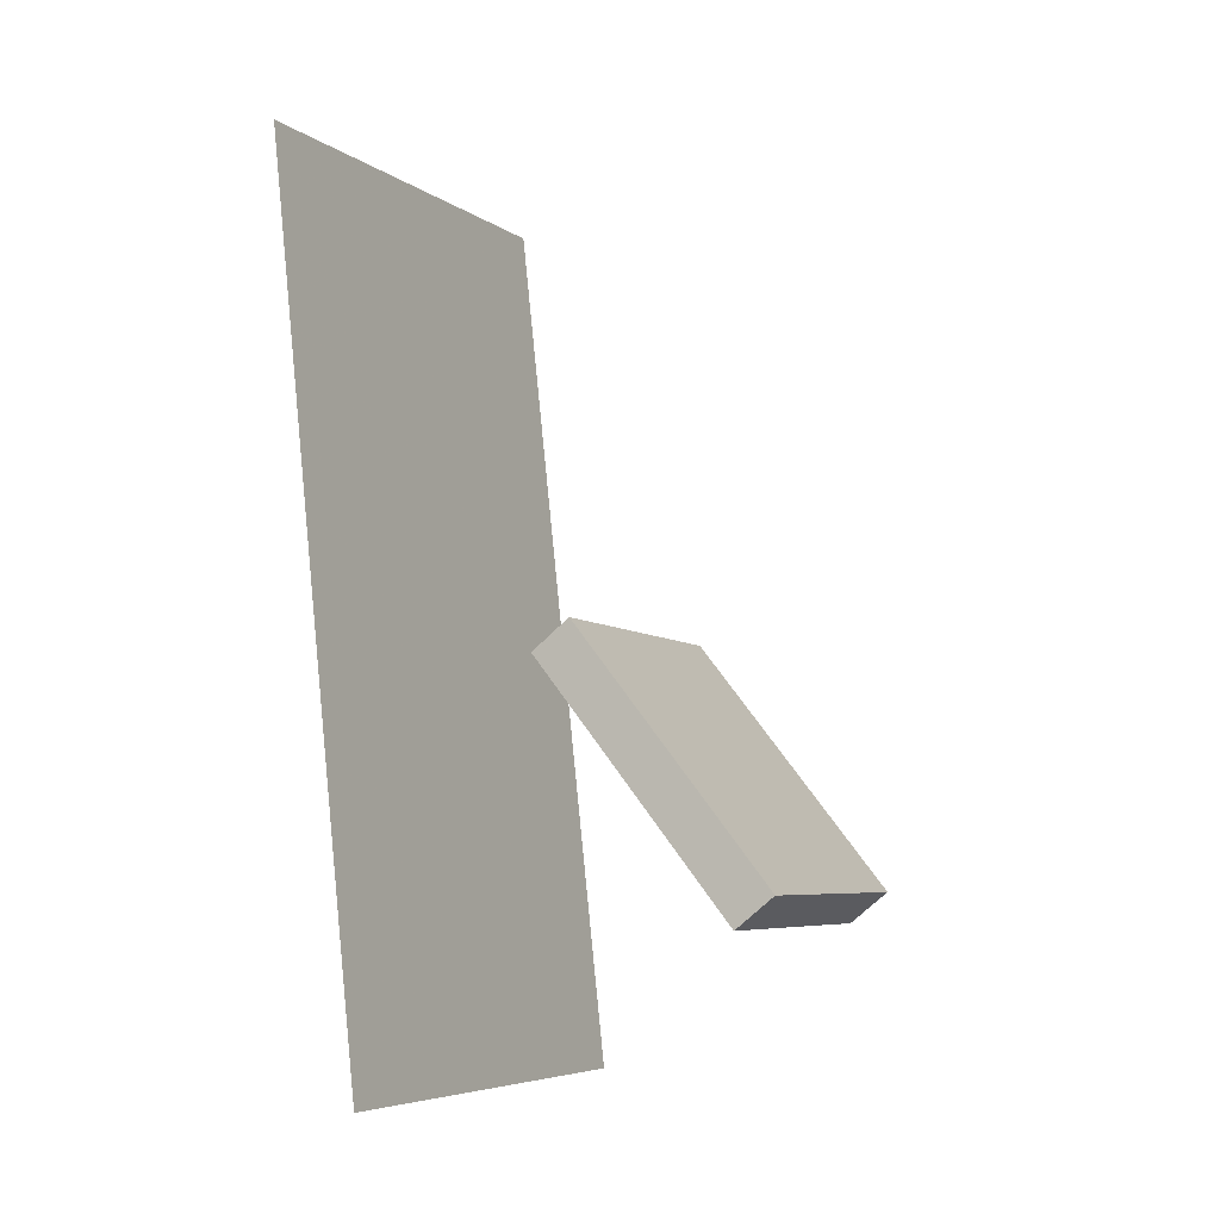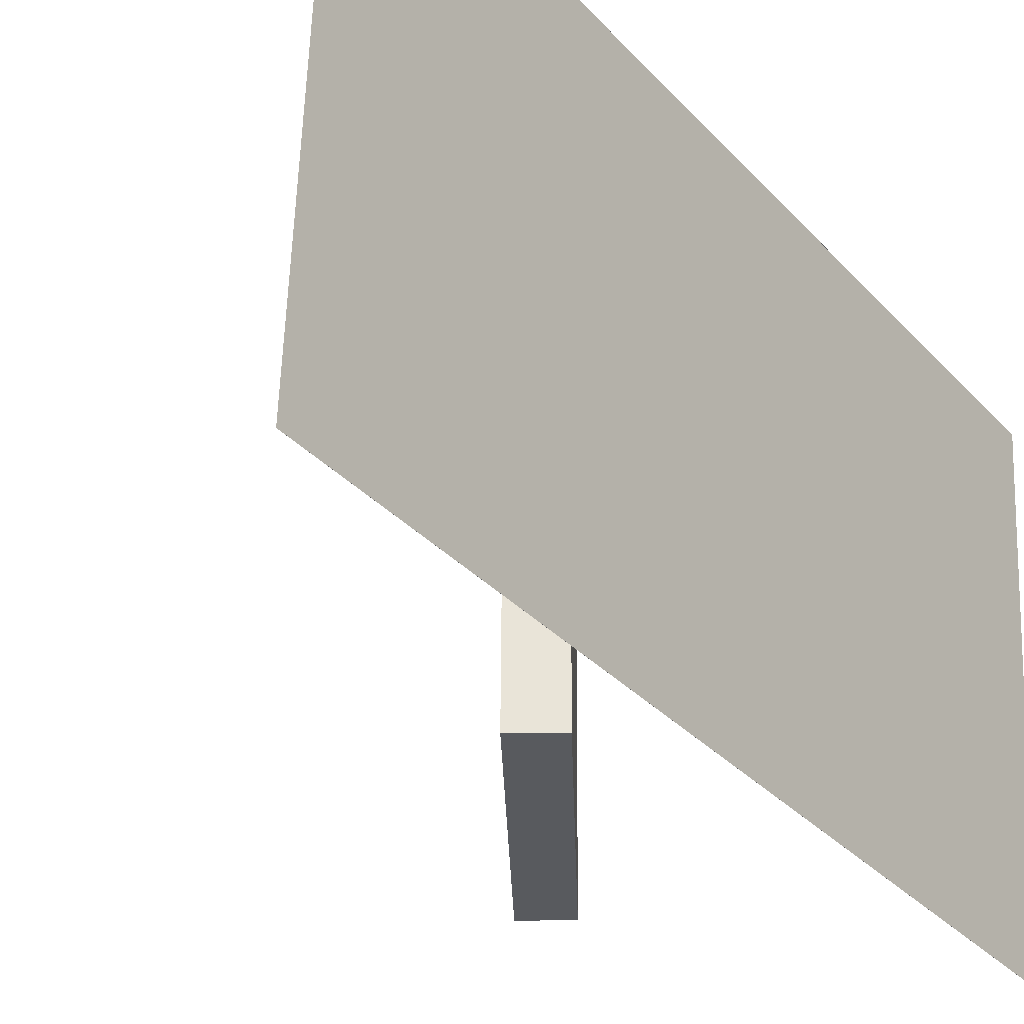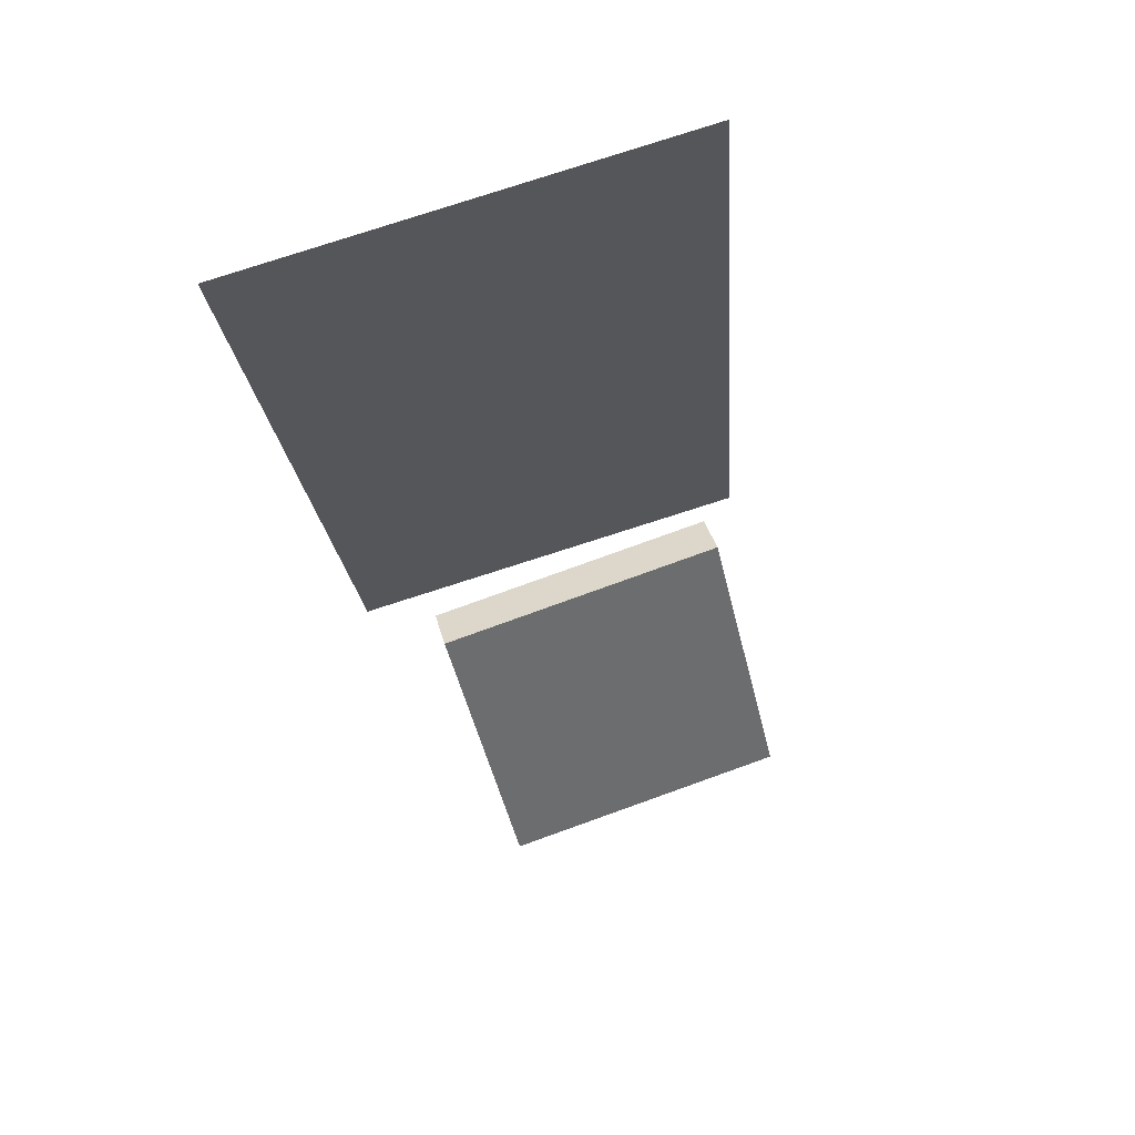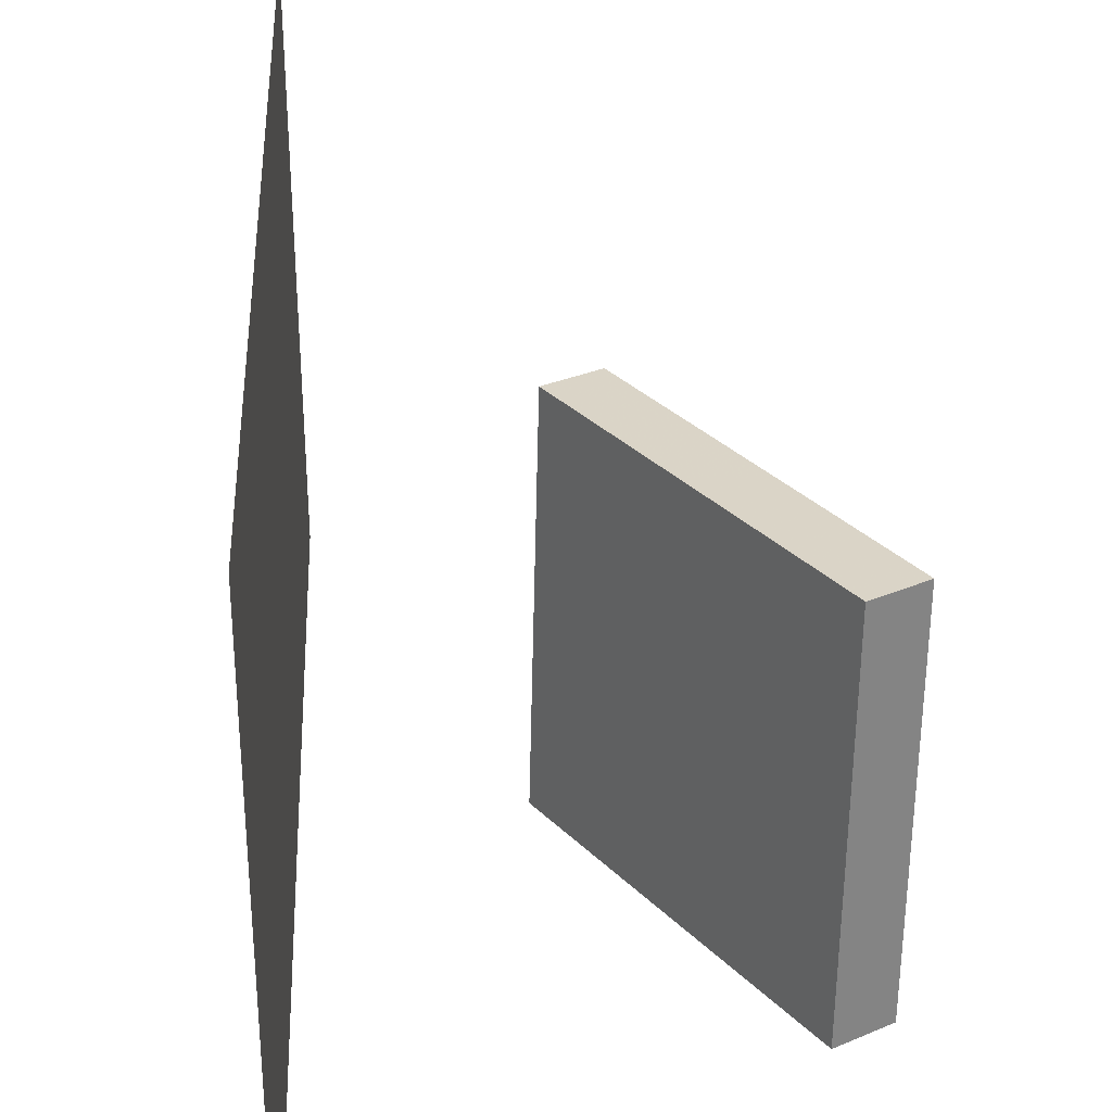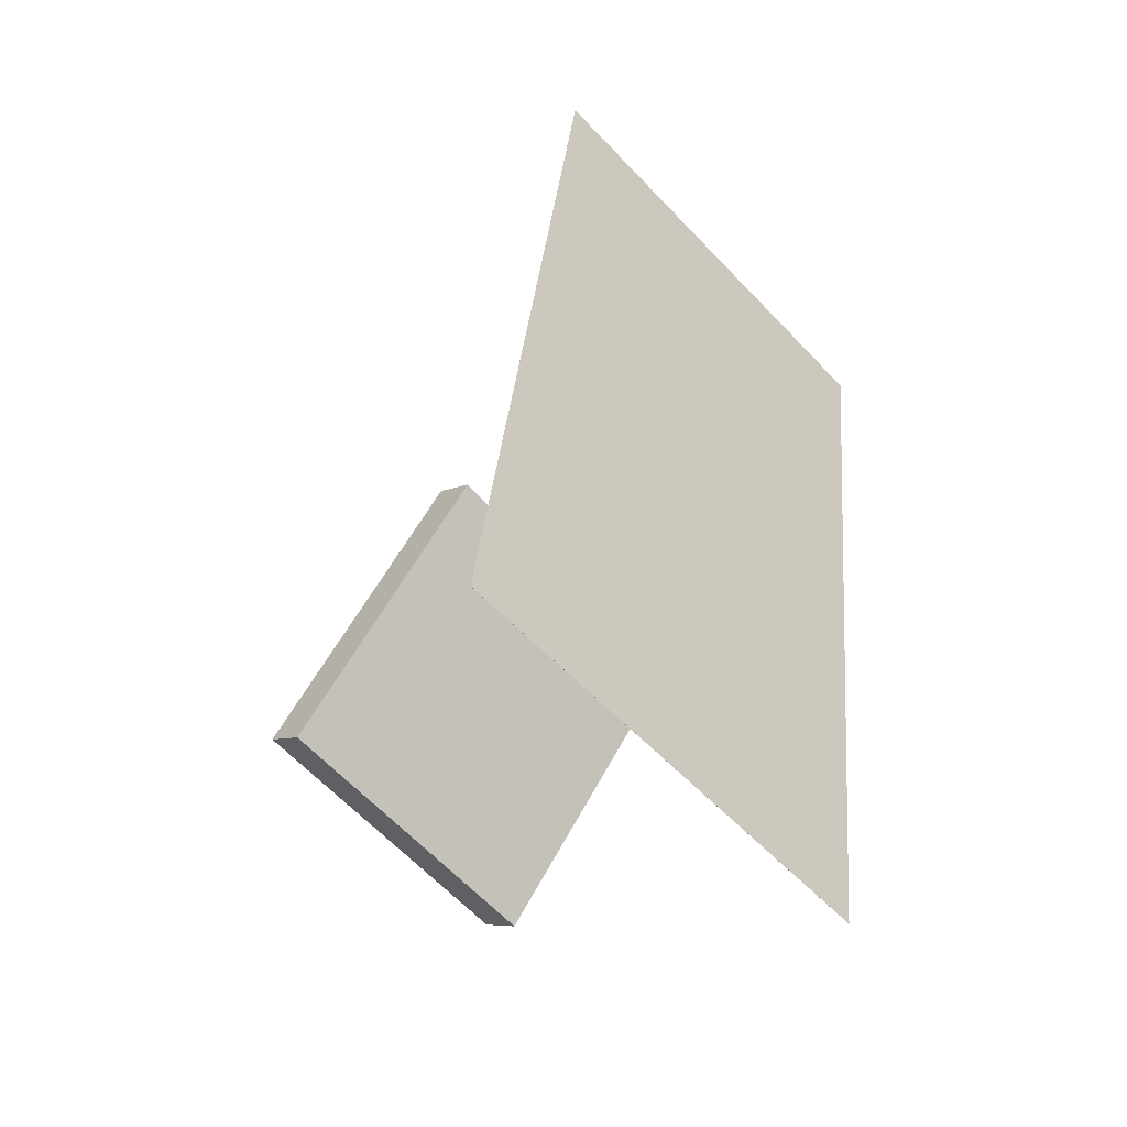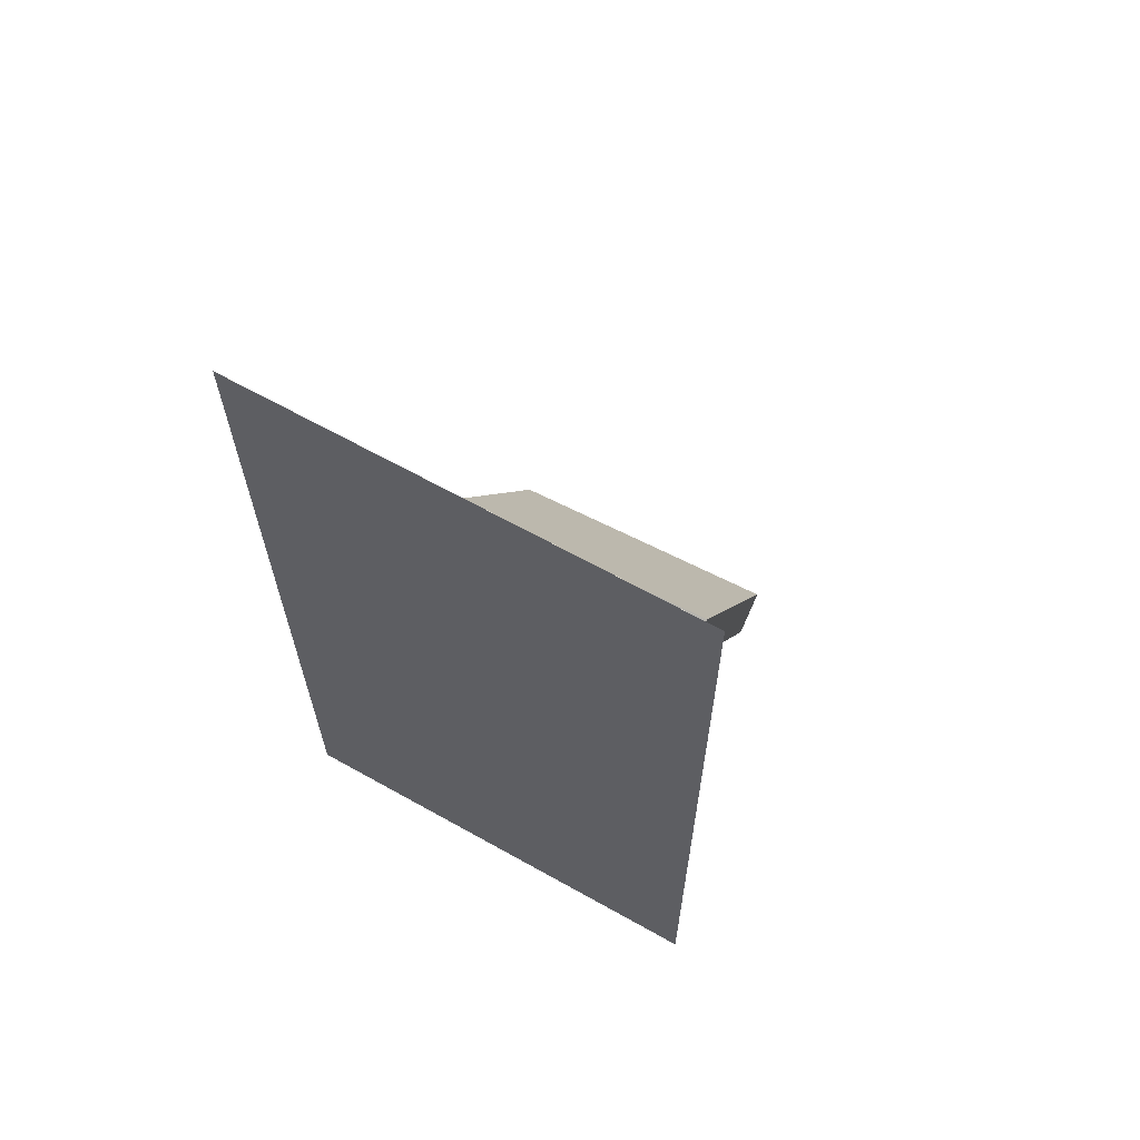
<metadata>
{"format":"obj","ext":"obj","renderer":"f3d","projection":"perspective","resolution":1024,"background":"white","views":[{"elev":-9.0,"azim":26.6,"up":"+Y"},{"elev":-28.2,"azim":-141.0,"up":"+Z"},{"elev":75.0,"azim":72.0,"up":"+Y"},{"elev":26.2,"azim":2.6,"up":"+Z"},{"elev":-55.5,"azim":-137.5,"up":"+Y"},{"elev":59.3,"azim":-61.3,"up":"+Y"}]}
</metadata>
<code>
v -0.1096 -0.4055 -0.2408
v -0.1147 -0.4278 0.2315
v -0.1096 -0.4055 -0.2408
v -0.1147 -0.4278 0.2315
v -0.1892 0.4978 -0.1991
v -0.1943 0.4756 0.2732
v -0.1892 0.4978 -0.1991
v -0.1943 0.4756 0.2732
f 1.0 7.0 5.0
f 1.0 3.0 7.0
f 1.0 4.0 3.0
f 1.0 2.0 4.0
f 3.0 8.0 7.0
f 3.0 4.0 8.0
f 5.0 7.0 8.0
f 5.0 8.0 6.0
f 1.0 5.0 6.0
f 1.0 6.0 2.0
f 2.0 6.0 8.0
f 2.0 8.0 4.0
v 0.2002 -0.2598 -0.1554
v 0.2078 -0.2725 0.1438
v 0.01077 -0.01051 -0.14
v 0.01836 -0.02317 0.1591
v 0.2388 -0.2305 -0.1551
v 0.2464 -0.2432 0.144
v 0.04939 0.01882 -0.1397
v 0.05698 0.006152 0.1594
f 9.0 15.0 13.0
f 9.0 11.0 15.0
f 9.0 12.0 11.0
f 9.0 10.0 12.0
f 11.0 16.0 15.0
f 11.0 12.0 16.0
f 13.0 15.0 16.0
f 13.0 16.0 14.0
f 9.0 13.0 14.0
f 9.0 14.0 10.0
f 10.0 14.0 16.0
f 10.0 16.0 12.0

</code>
